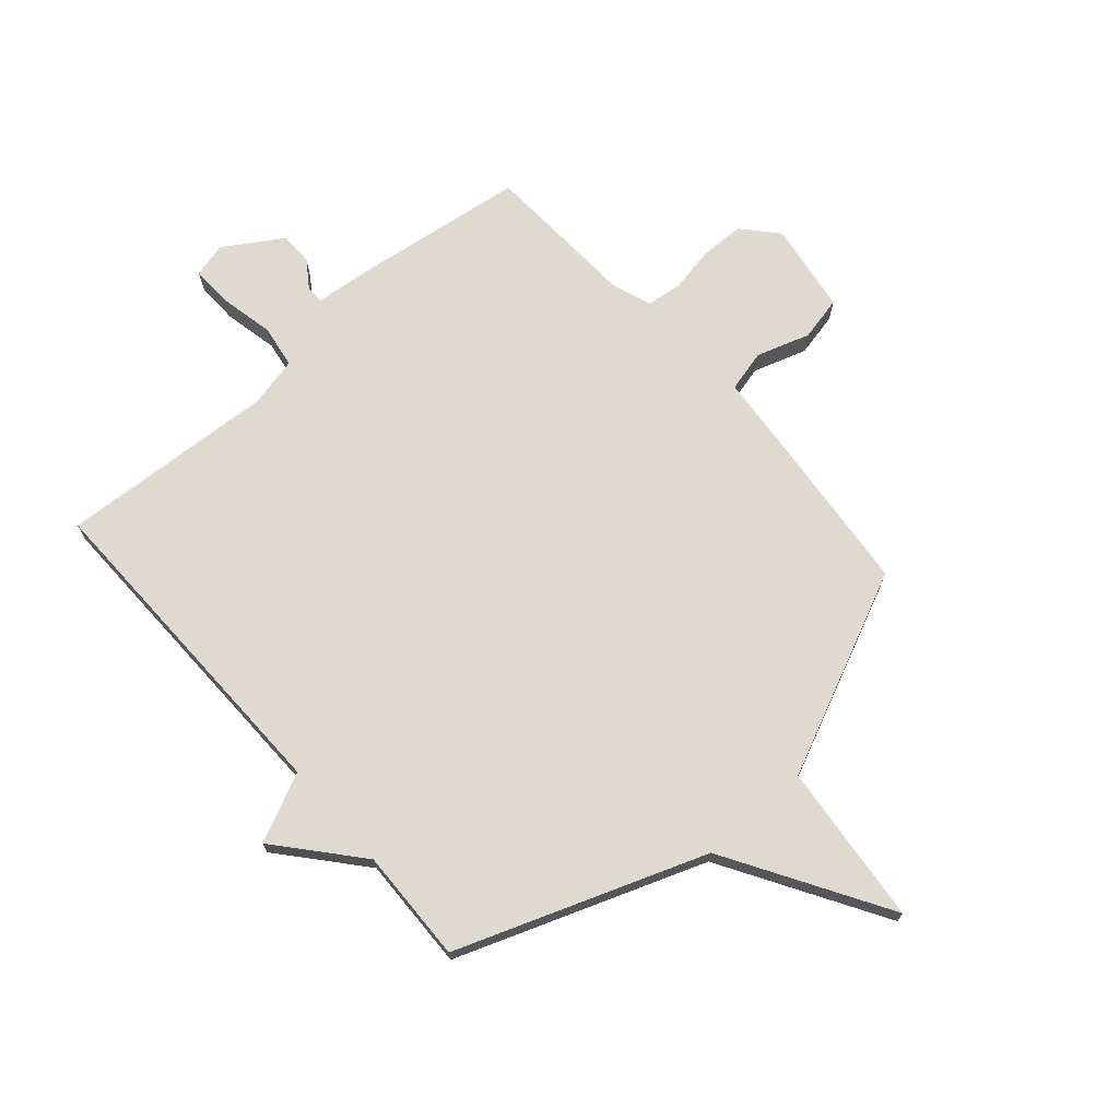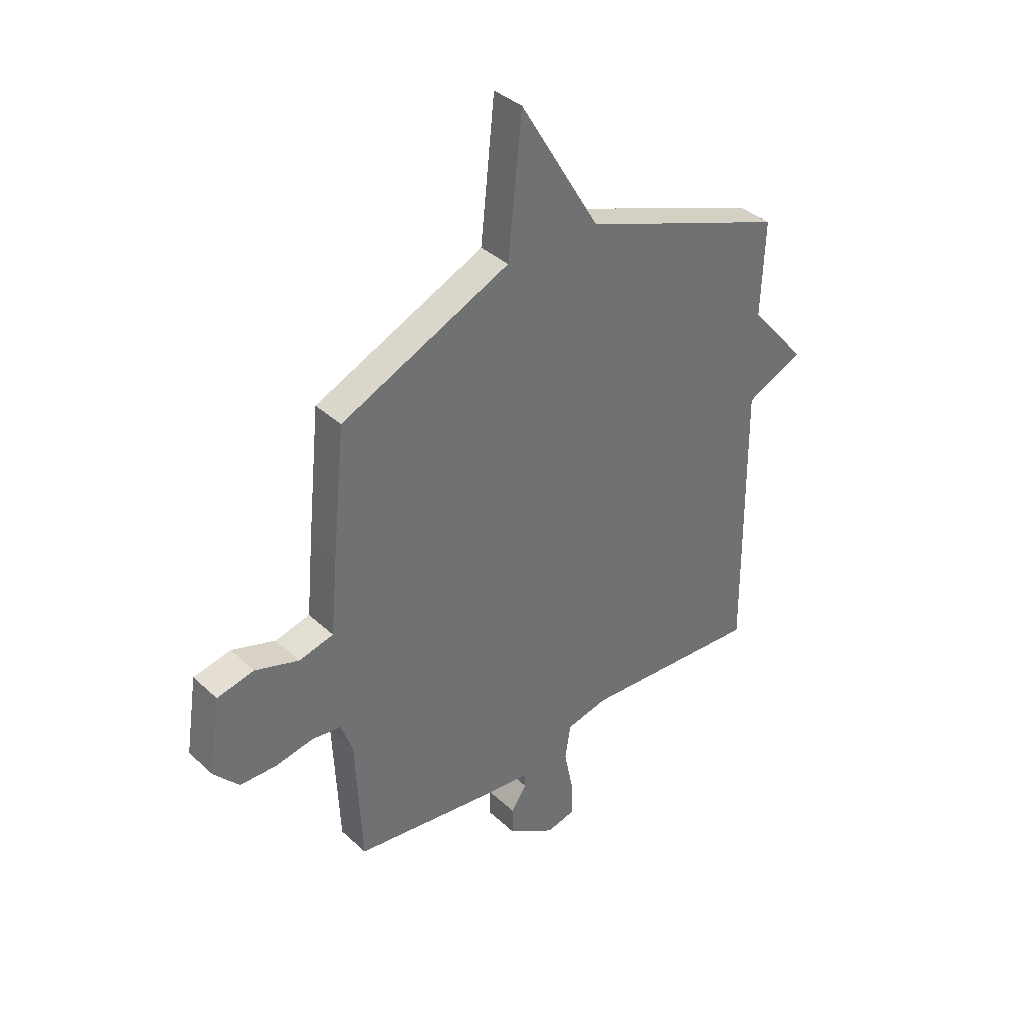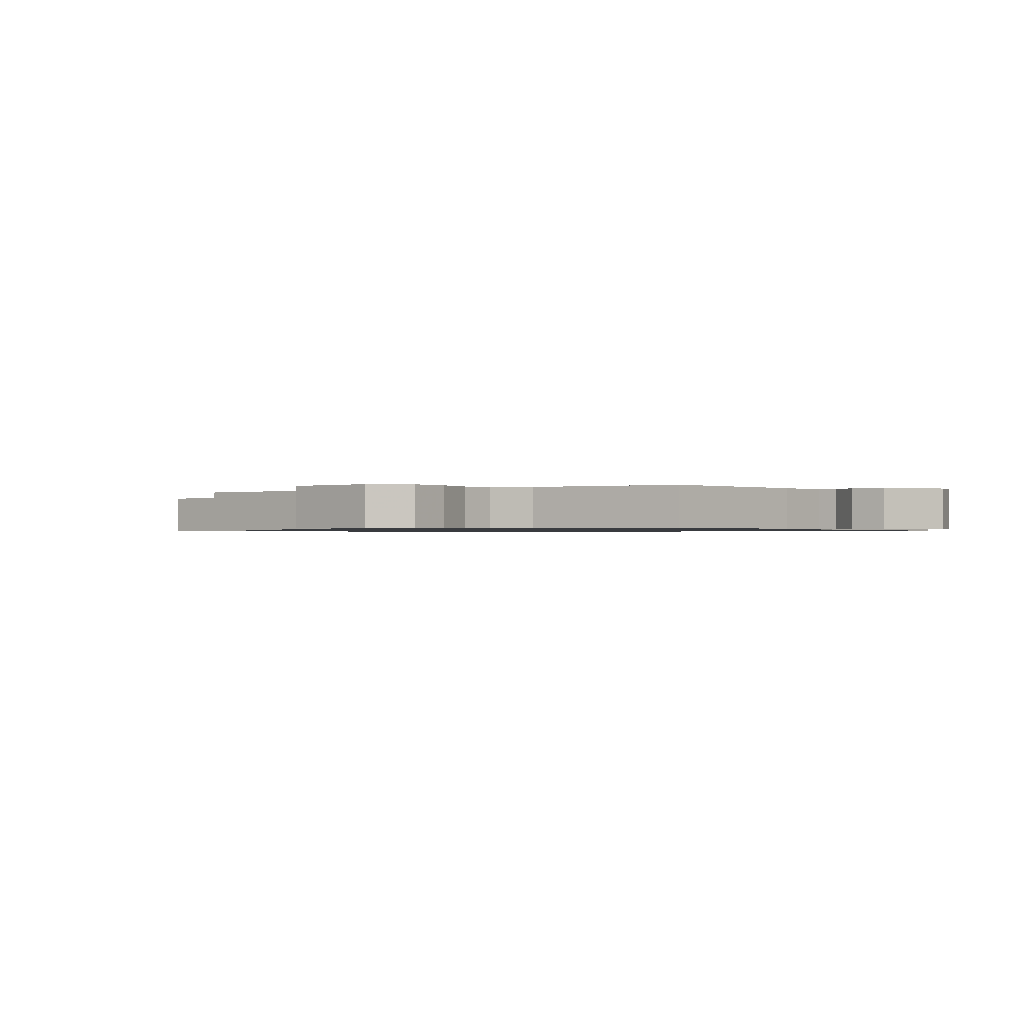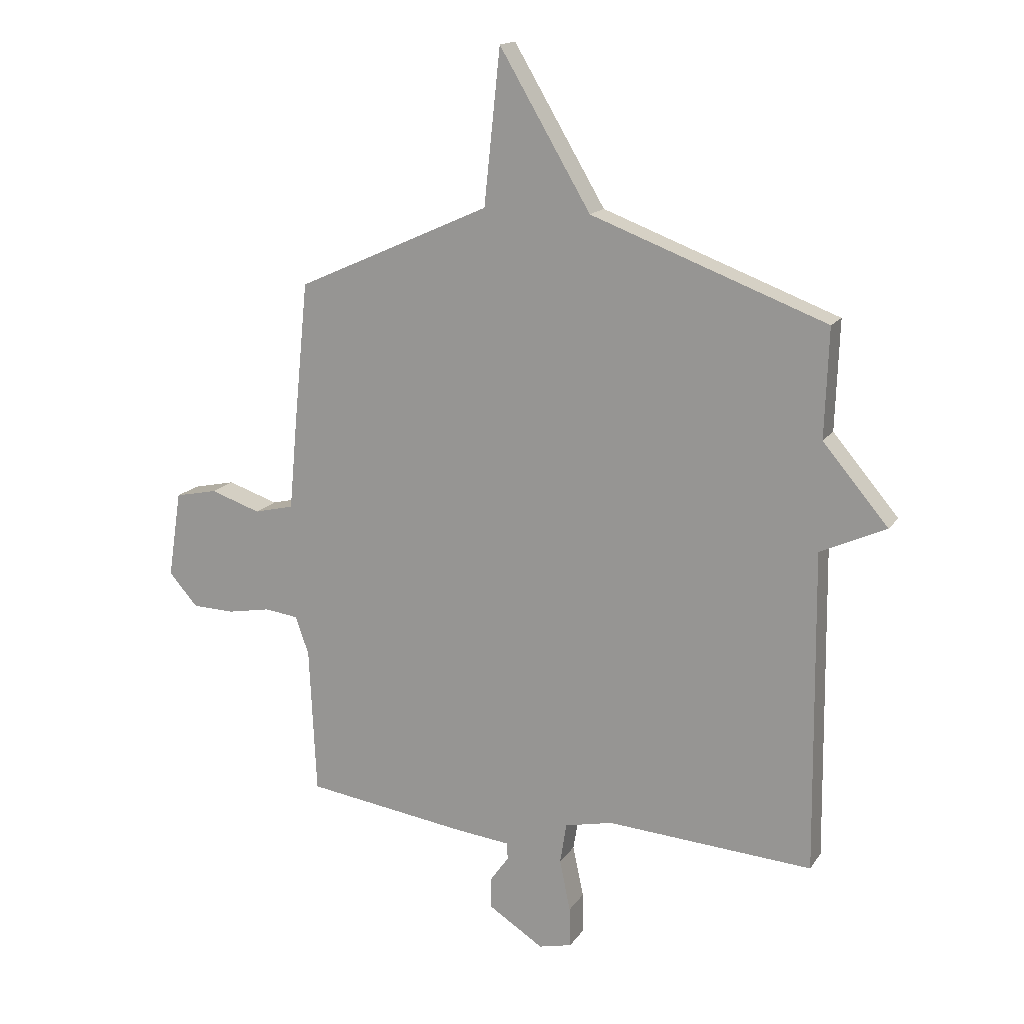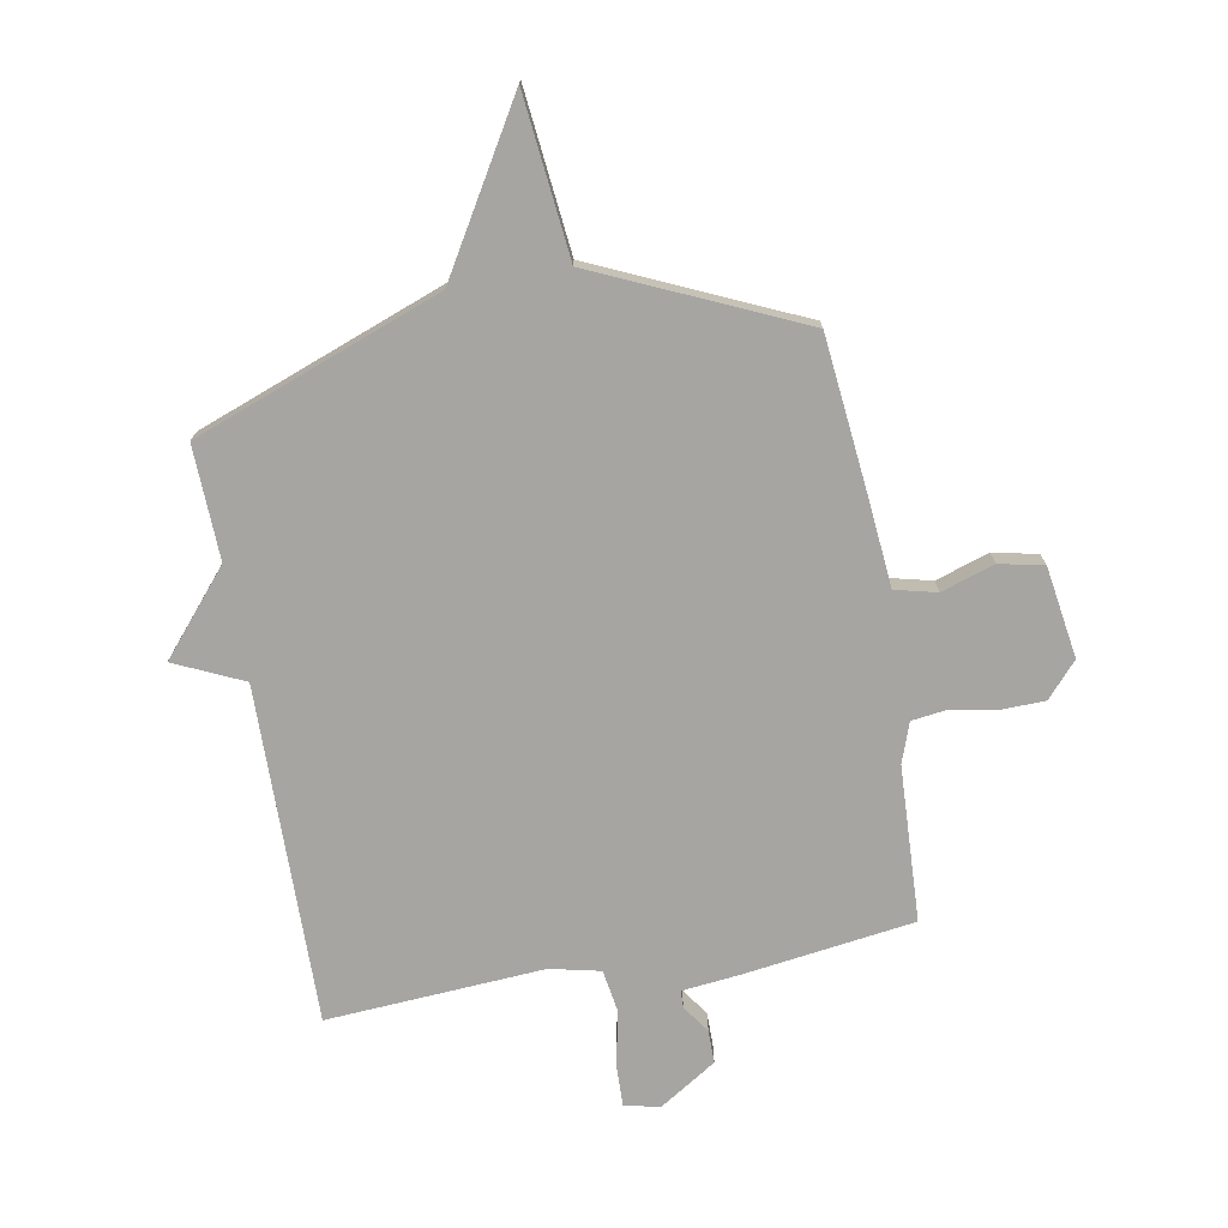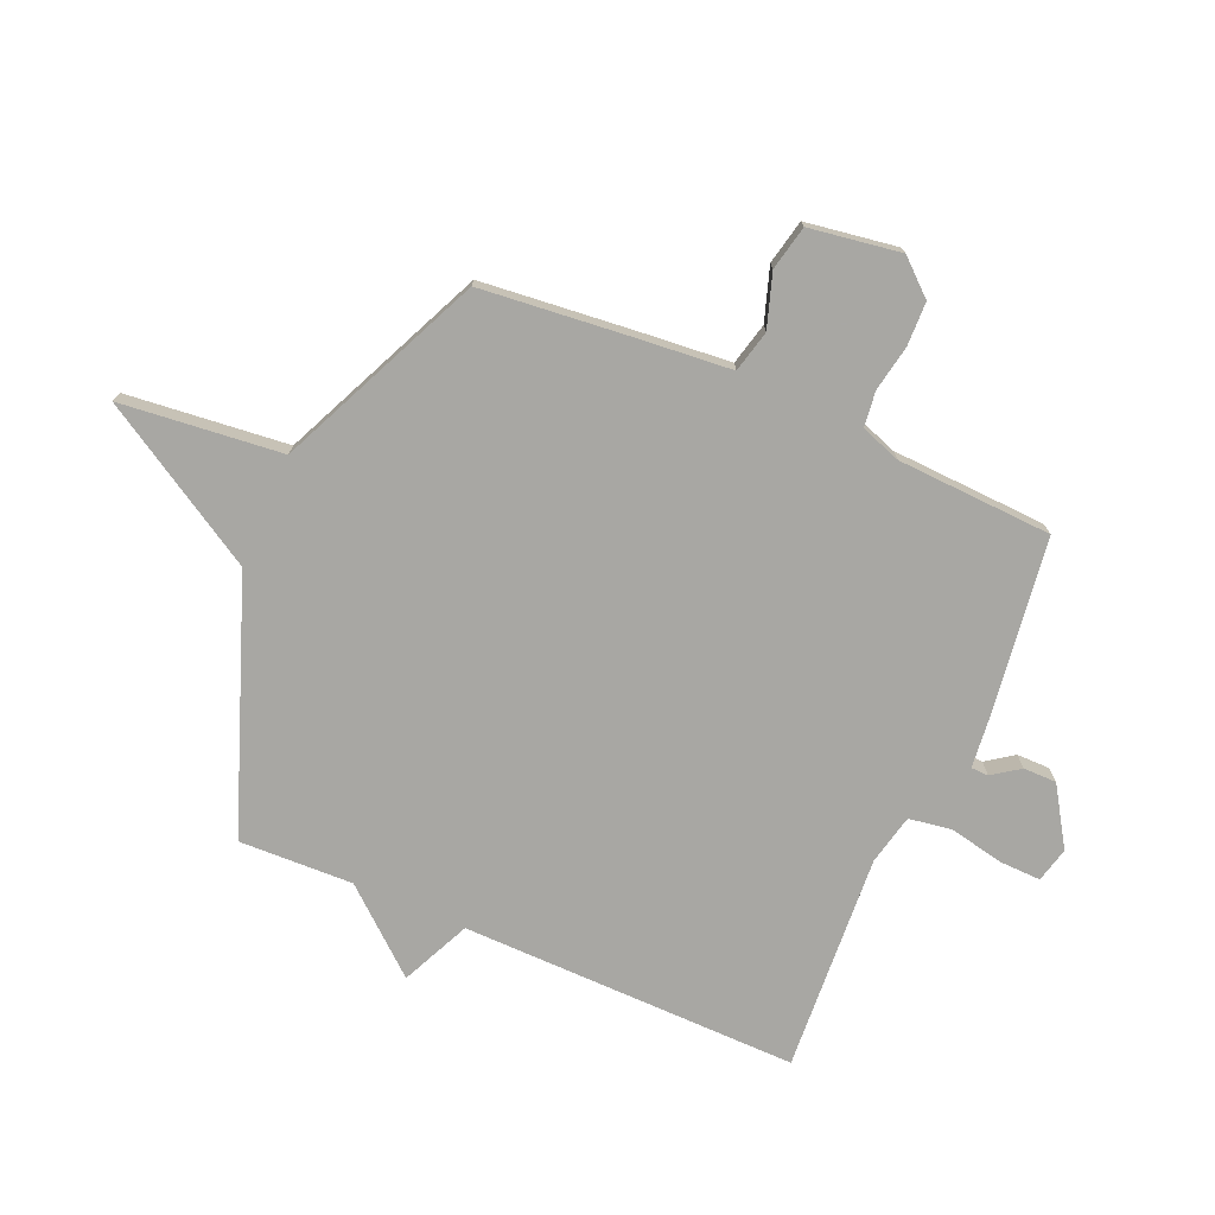
<metadata>
{"format":"obj","ext":"obj","renderer":"f3d","projection":"perspective","resolution":1024,"background":"white","views":[{"elev":70.9,"azim":-41.4,"up":"+Y"},{"elev":37.6,"azim":139.4,"up":"+Z"},{"elev":-0.8,"azim":123.9,"up":"+Y"},{"elev":15.9,"azim":-157.4,"up":"+Z"},{"elev":-73.8,"azim":10.2,"up":"+Y"},{"elev":-74.5,"azim":66.6,"up":"+Y"}]}
</metadata>
<code>
v 0.5 0.07 0.5
v 0.527 0.07 0.233
v 0.542 0.07 0.068
v 0.616 0.07 0.05
v 0.71 0.07 0.081
v 0.789 0.07 0.064
v 0.814 0.07 -0.098
v 0.76 0.07 -0.159
v 0.682 0.07 -0.161
v 0.601 0.07 -0.146
v 0.538 0.07 -0.154
v 0.513 0.07 -0.225
v 0.5 0.07 -0.5
v 0.198 0.07 -0.542
v 0.095 0.07 -0.553
v 0.094 0.07 -0.584
v 0.128 0.07 -0.632
v 0.128 0.07 -0.691
v 0.026 0.07 -0.756
v -0.036 0.07 -0.741
v -0.034 0.07 -0.667
v -0.014 0.07 -0.571
v -0.026 0.07 -0.495
v -0.115 0.07 -0.475
v -0.5 0.07 -0.5
v -0.493 0.07 0.098
v -0.615 0.07 0.154
v -0.493 0.07 0.298
v -0.5 0.07 0.5
v -0.062 0.07 0.663
v 0.108 0.07 0.949
v 0.138 0.07 0.663
v 0.5 0 0.5
v 0.527 0 0.233
v 0.542 0 0.068
v 0.616 0 0.05
v 0.71 0 0.081
v 0.789 0 0.064
v 0.814 0 -0.098
v 0.76 0 -0.159
v 0.682 0 -0.161
v 0.601 0 -0.146
v 0.538 0 -0.154
v 0.513 0 -0.225
v 0.5 0 -0.5
v 0.198 0 -0.542
v 0.095 0 -0.553
v 0.094 0 -0.584
v 0.128 0 -0.632
v 0.128 0 -0.691
v 0.026 0 -0.756
v -0.036 0 -0.741
v -0.034 0 -0.667
v -0.014 0 -0.571
v -0.026 0 -0.495
v -0.115 0 -0.475
v -0.5 0 -0.5
v -0.493 0 0.098
v -0.615 0 0.154
v -0.493 0 0.298
v -0.5 0 0.5
v -0.062 0 0.663
v 0.108 0 0.949
v 0.138 0 0.663
f 30 31 32
f 1 2 3
f 32 1 3
f 30 32 3
f 29 30 3
f 28 29 3
f 28 3 4
f 27 28 4
f 26 27 4
f 24 25 26 4
f 4 5 6
f 24 4 6
f 23 24 6
f 22 23 6
f 20 21 22
f 19 20 22
f 18 19 22
f 17 18 22
f 16 17 22
f 15 16 22
f 12 13 14 15
f 11 12 15 22
f 8 9 10
f 7 8 10
f 6 7 10
f 6 10 11
f 6 11 22
f 64 63 62
f 35 34 33
f 35 33 64
f 35 64 62
f 35 62 61
f 35 61 60
f 36 35 60
f 36 60 59
f 36 59 58
f 36 58 57 56
f 38 37 36
f 38 36 56
f 38 56 55
f 38 55 54
f 54 53 52
f 54 52 51
f 54 51 50
f 54 50 49
f 54 49 48
f 54 48 47
f 47 46 45 44
f 54 47 44 43
f 42 41 40
f 42 40 39
f 42 39 38
f 43 42 38
f 54 43 38
f 1 33 34 2
f 2 34 35 3
f 3 35 36 4
f 4 36 37 5
f 5 37 38 6
f 6 38 39 7
f 7 39 40 8
f 8 40 41 9
f 9 41 42 10
f 10 42 43 11
f 11 43 44 12
f 12 44 45 13
f 13 45 46 14
f 14 46 47 15
f 15 47 48 16
f 16 48 49 17
f 17 49 50 18
f 18 50 51 19
f 19 51 52 20
f 20 52 53 21
f 21 53 54 22
f 22 54 55 23
f 23 55 56 24
f 24 56 57 25
f 25 57 58 26
f 26 58 59 27
f 27 59 60 28
f 28 60 61 29
f 29 61 62 30
f 30 62 63 31
f 31 63 64 32
f 32 64 33 1

</code>
